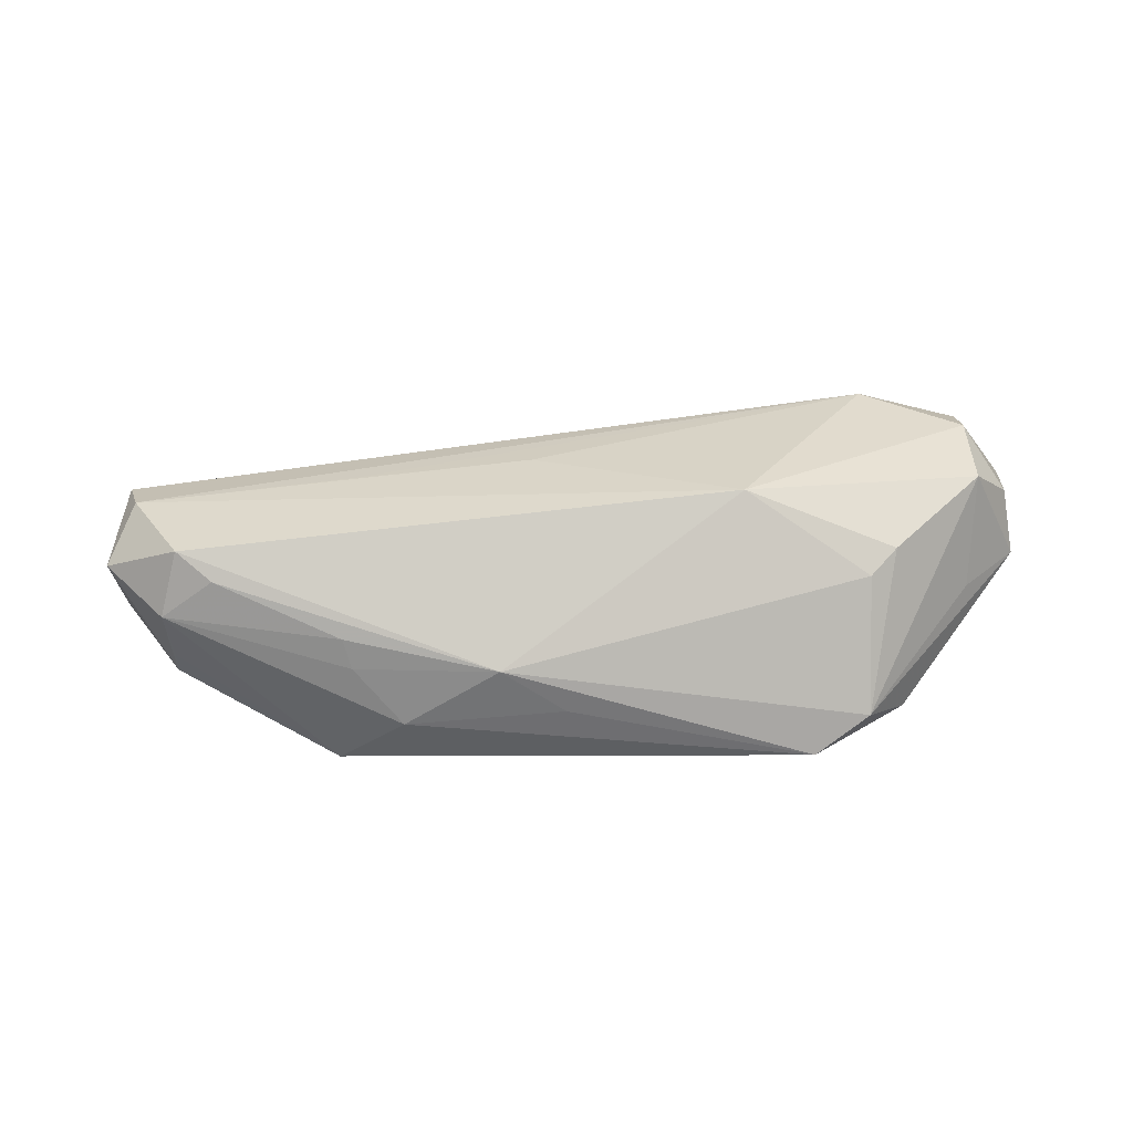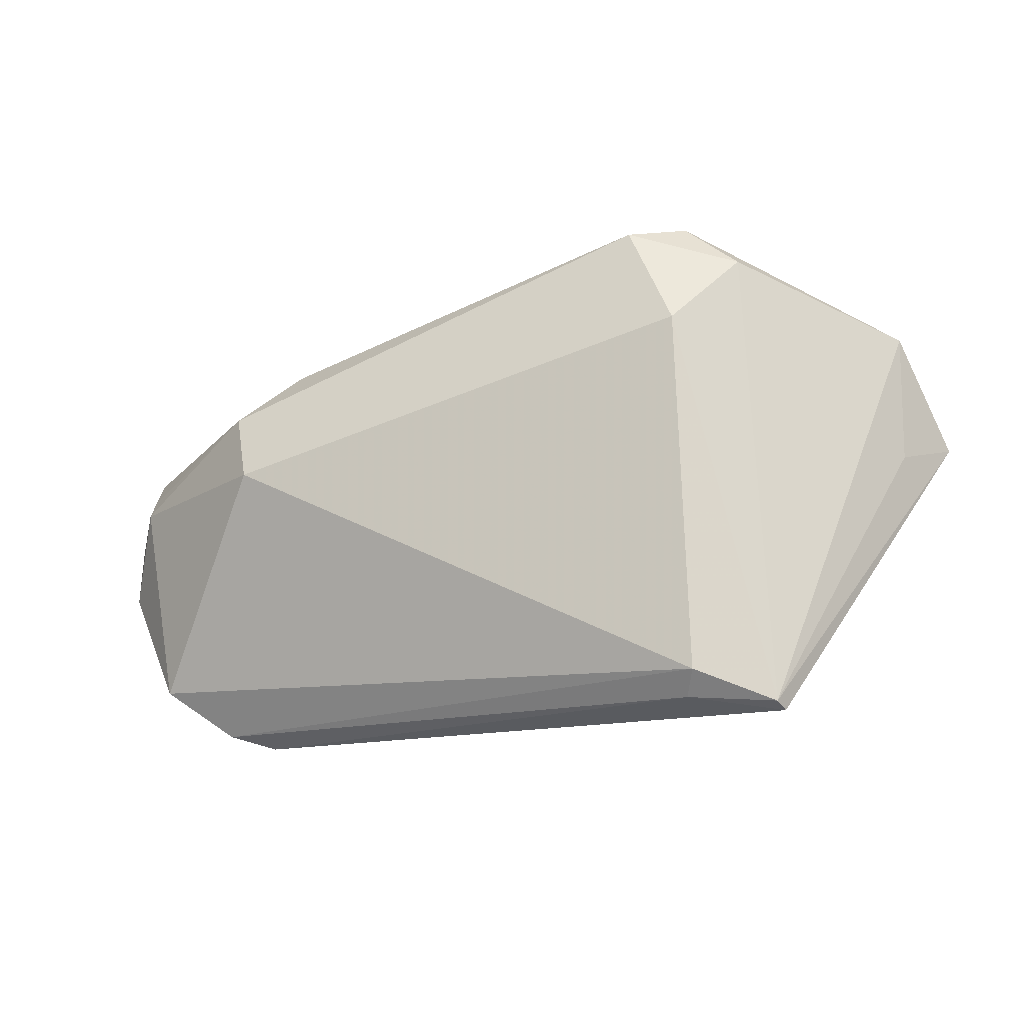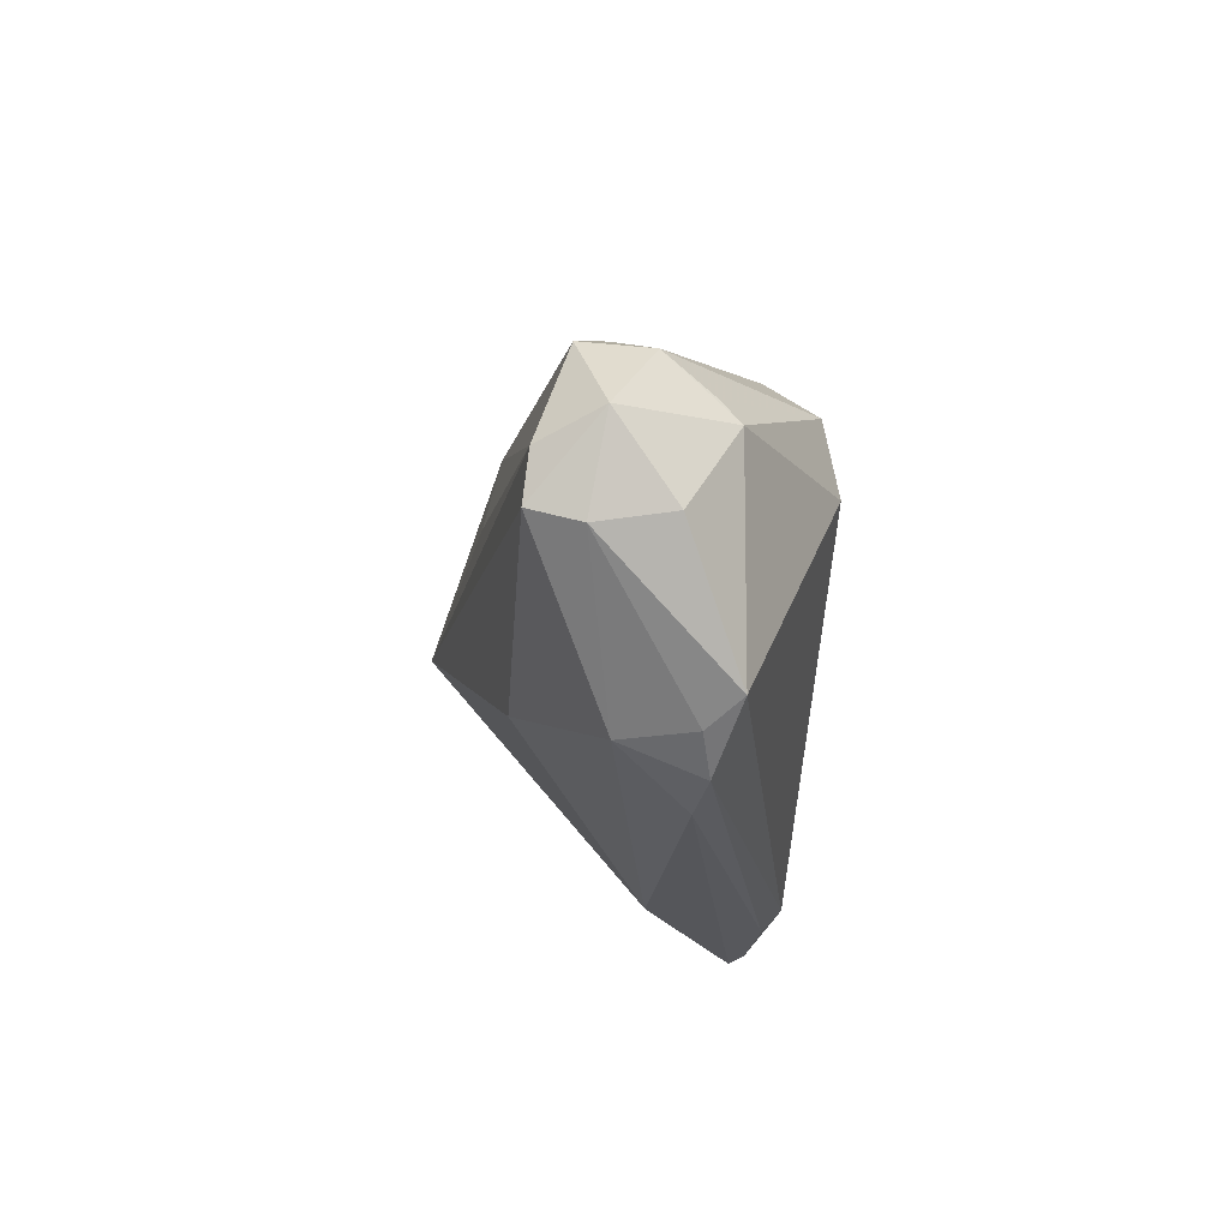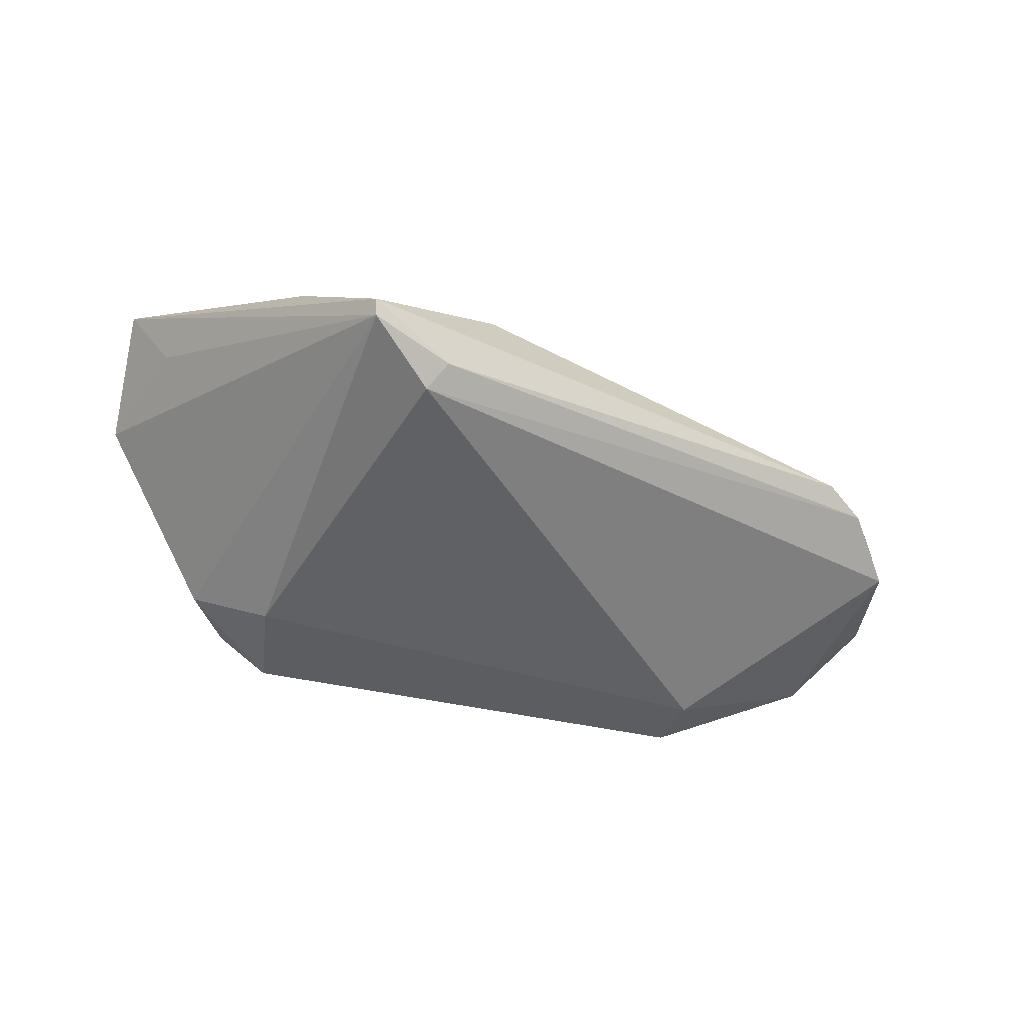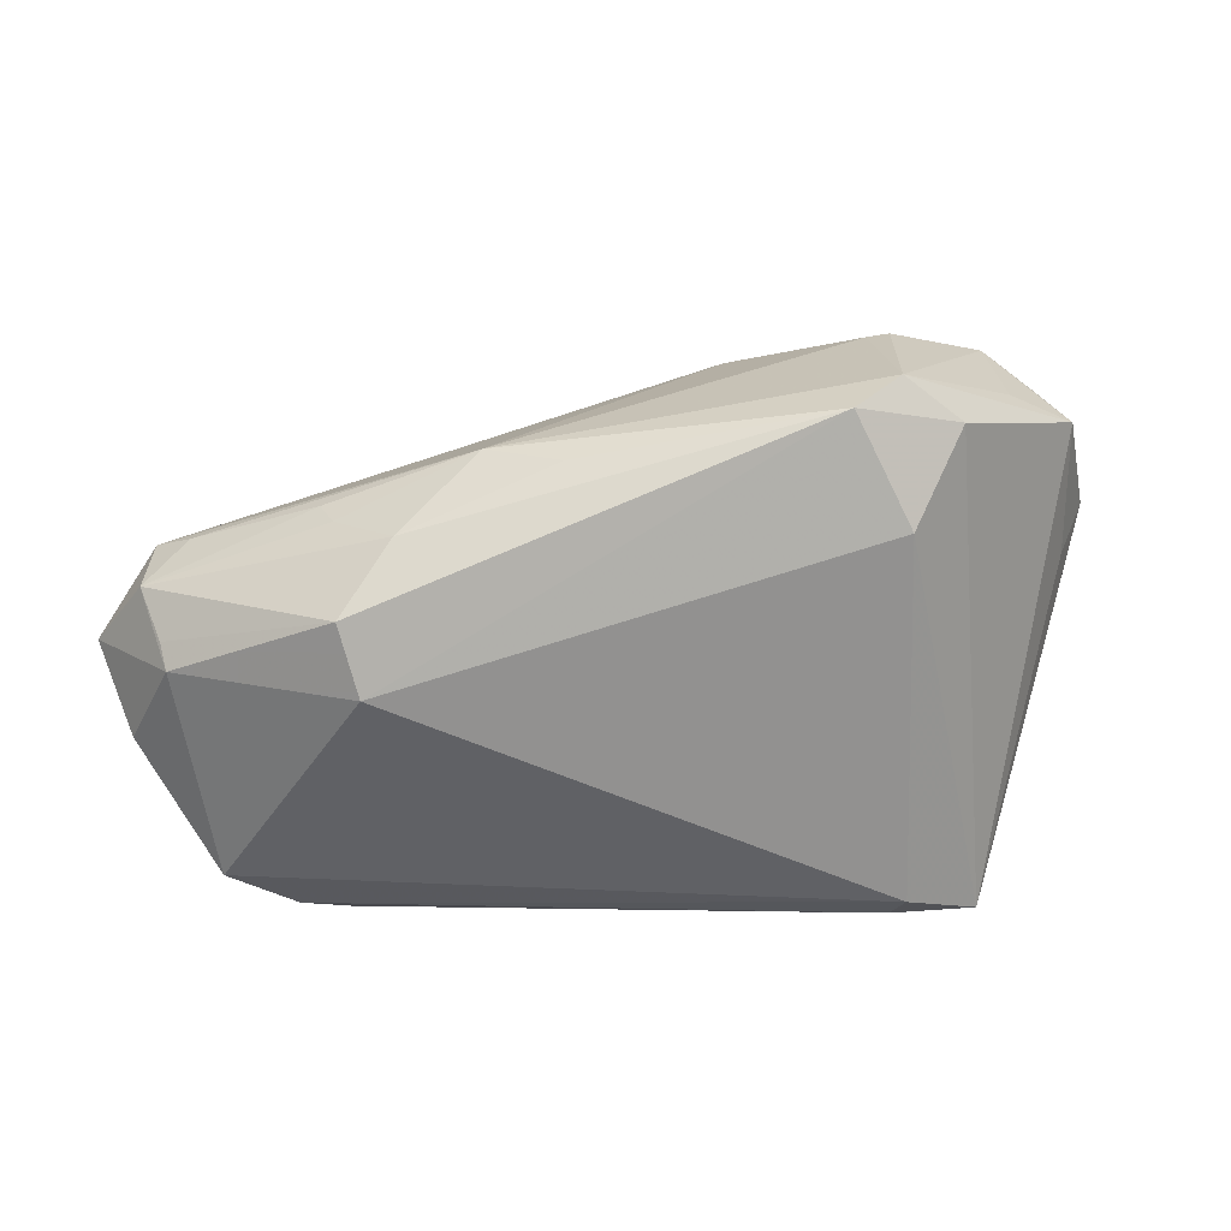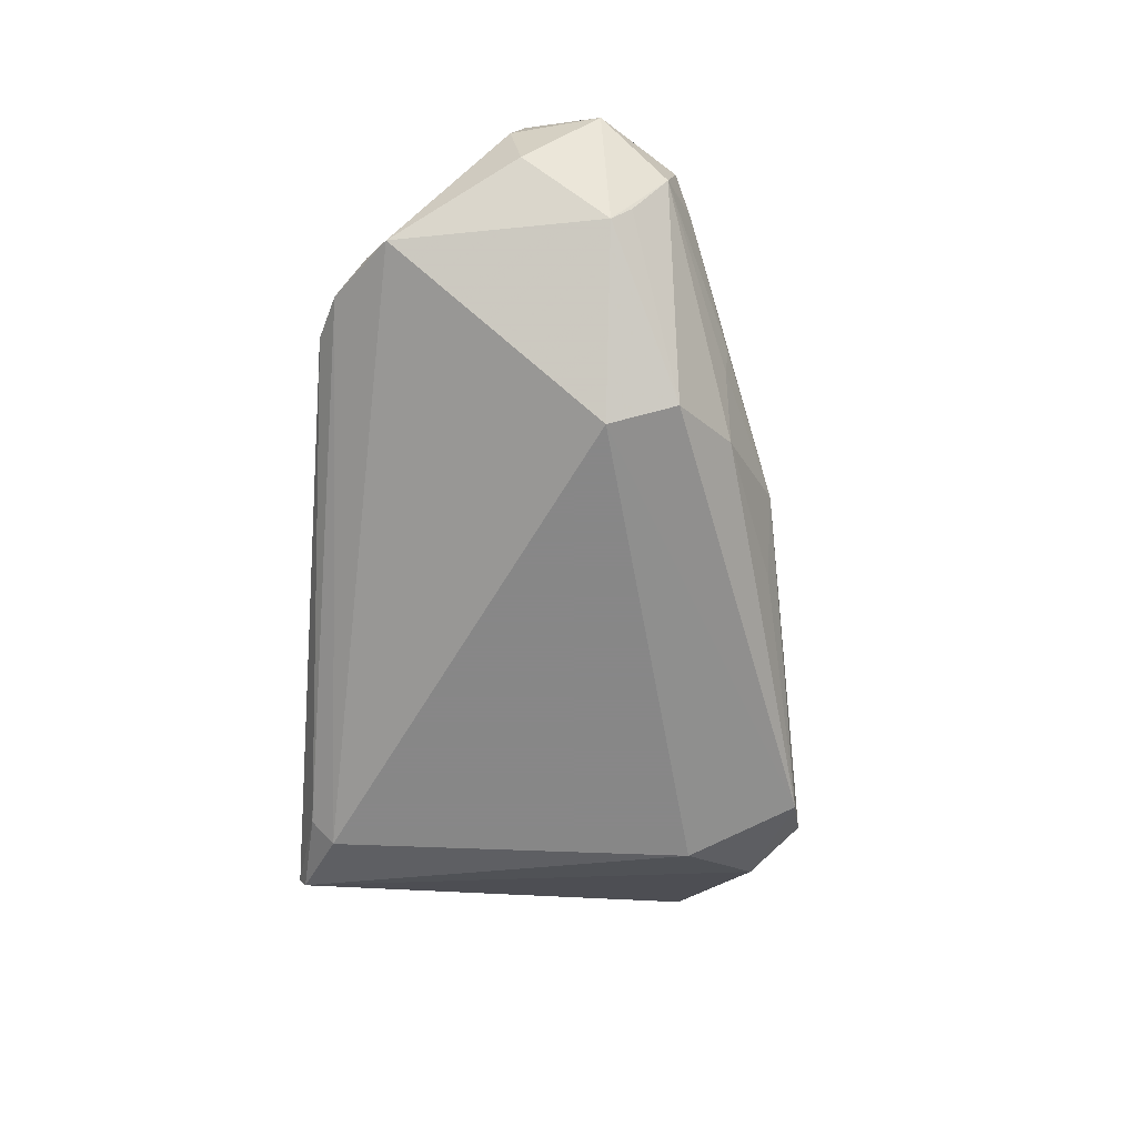
<metadata>
{"format":"obj","ext":"obj","renderer":"f3d","projection":"perspective","resolution":1024,"background":"white","views":[{"elev":11.1,"azim":163.0,"up":"+Z"},{"elev":-15.2,"azim":-161.7,"up":"+Y"},{"elev":-19.9,"azim":87.2,"up":"+Y"},{"elev":-48.6,"azim":-32.6,"up":"+Z"},{"elev":24.3,"azim":171.6,"up":"+Y"},{"elev":-62.6,"azim":85.7,"up":"+Z"}]}
</metadata>
<code>
v -0.03614 -0.02913 -0.01482
v 0.01398 0.02155 -0.006627
v 0.04912 -0.008498 0.01012
v 0.0232 0.01566 -0.01321
v 0.03409 -0.02752 -0.006648
v -0.01967 -0.02659 -0.004233
v 0.006613 0.02175 -0.01148
v 0.04787 0.007004 -0.00154
v -0.04846 0.01783 0.002274
v 0.04991 -0.01007 0.004734
v -0.02569 0.01573 -0.01991
v -0.04689 0.01854 0.009735
v 0.009634 -0.01428 0.01087
v -0.04056 0.02217 -0.0003454
v -0.0341 0.006123 0.01991
v 0.04278 0.0101 0.002627
v -0.03945 -0.01608 -0.001098
v -0.02583 0.02913 -0.01256
v 0.05283 -0.0005246 0.002992
v -0.04337 0.01472 0.0169
v -0.01318 0.02281 0.01199
v 0.02868 0.01493 -0.006808
v -0.04122 0.02281 0.01223
v 0.02874 -0.02913 -0.005448
v -0.03211 0.02413 -0.01318
v 0.02724 0.001805 -0.01991
v 0.006132 0.006665 0.01384
v -0.02589 -0.02759 -0.0175
v 0.04977 -0.008744 -0.003319
v 0.0348 -0.02418 0.002005
v -0.05283 0.005646 0.009785
v -0.02921 -0.02259 -0.003964
v -0.02708 -0.02494 -0.01991
v -0.03559 -0.02834 -0.01651
v 0.03826 -0.02432 -0.005675
v -0.02924 0.02737 0.005534
v -0.026 0.02799 0.002725
v 0.04609 0.003191 -0.006725
v 0.04158 -0.02213 -0.009163
v 0.02976 0.01526 -0.003412
v 0.04634 0.008296 0.005852
v 0.04924 -0.002916 0.009514
v -0.04834 0.003138 0.002086
v -0.04584 0.007693 0.01696
v 0.04561 0.0009616 -0.008931
v 0.02562 0.002078 0.01195
v 0.02913 0.009328 -0.01806
v -0.02005 0.02759 -0.01701
f 43 31 9
f 15 6 13
f 31 43 34
f 34 43 9
f 9 25 34
f 10 39 29
f 11 25 48
f 33 34 11
f 11 34 25
f 4 47 48
f 45 47 38
f 45 29 39
f 15 13 3
f 17 6 15
f 15 44 17
f 17 44 31
f 31 44 20
f 20 44 15
f 18 25 9
f 48 25 18
f 18 37 2
f 2 48 18
f 21 20 15
f 21 41 2
f 2 37 21
f 41 21 42
f 15 3 42
f 29 45 19
f 41 42 19
f 10 29 19
f 19 3 10
f 19 42 3
f 48 47 26
f 26 11 48
f 26 39 33
f 33 11 26
f 26 45 39
f 47 45 26
f 7 48 2
f 2 4 7
f 7 4 48
f 2 40 22
f 22 4 2
f 1 24 6
f 31 34 1
f 1 17 31
f 35 39 10
f 30 3 13
f 30 13 6
f 6 24 30
f 10 3 30
f 30 35 10
f 33 39 5
f 39 35 5
f 5 30 24
f 35 30 5
f 28 34 33
f 33 5 28
f 28 5 24
f 28 1 34
f 24 1 28
f 9 31 12
f 31 20 12
f 36 21 37
f 37 18 36
f 27 21 15
f 27 42 21
f 41 19 8
f 8 45 38
f 8 19 45
f 4 22 8
f 8 22 40
f 38 47 8
f 47 4 8
f 6 17 32
f 32 1 6
f 17 1 32
f 23 36 18
f 9 12 23
f 23 12 20
f 20 21 23
f 21 36 23
f 15 42 46
f 46 27 15
f 42 27 46
f 16 8 40
f 41 8 16
f 16 40 2
f 2 41 16
f 14 18 9
f 9 23 14
f 14 23 18

</code>
